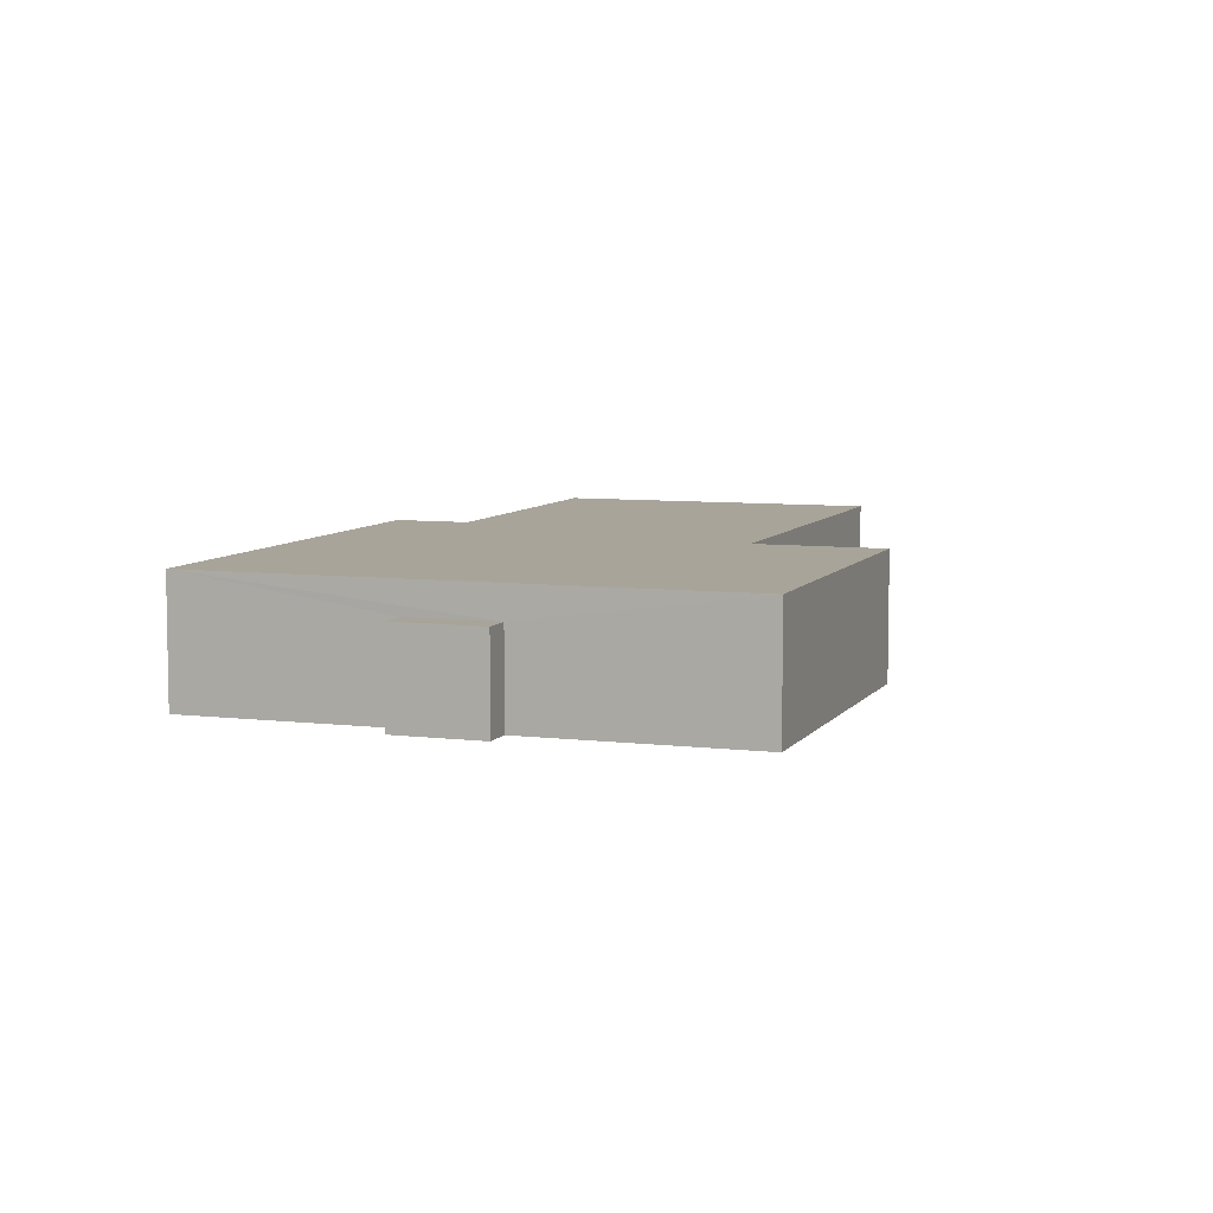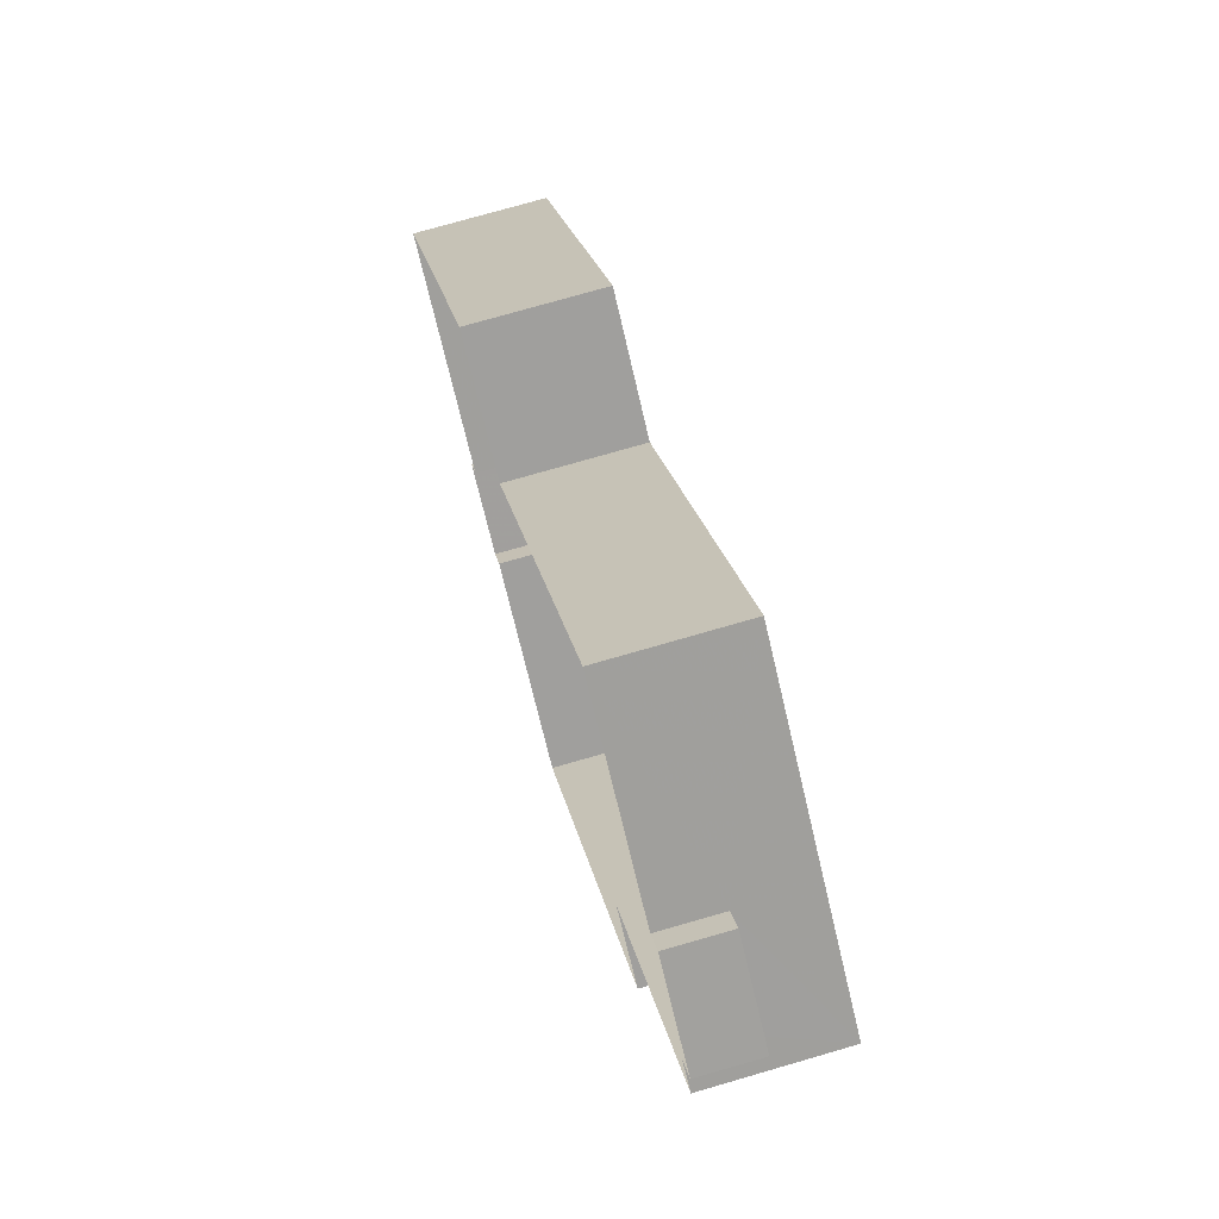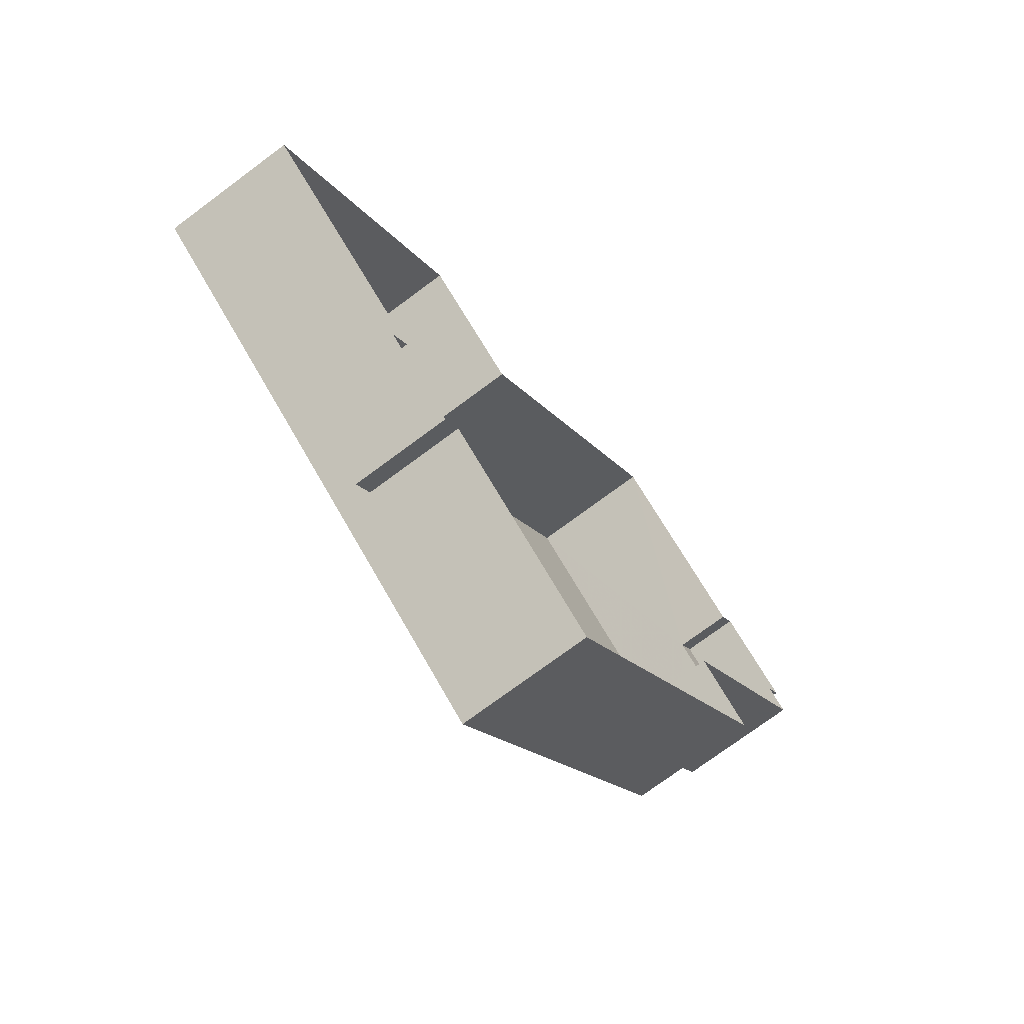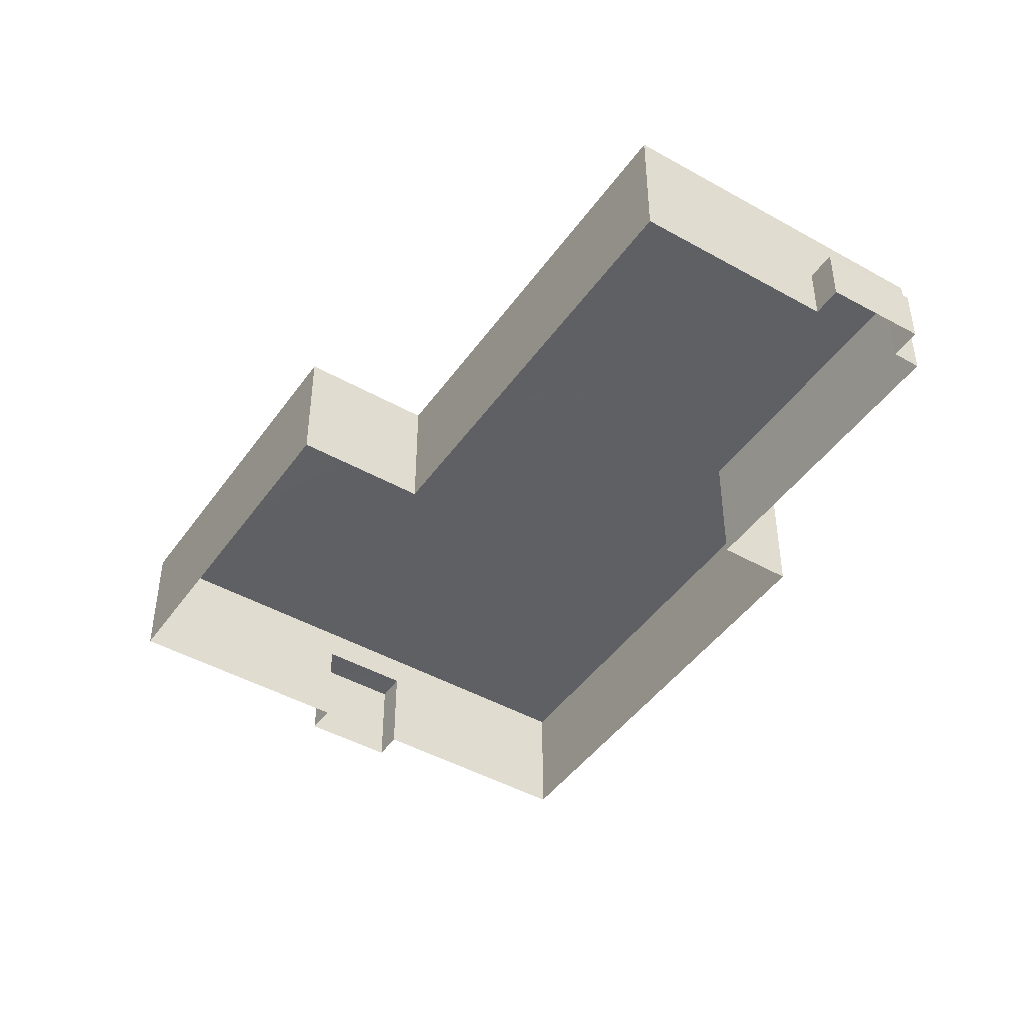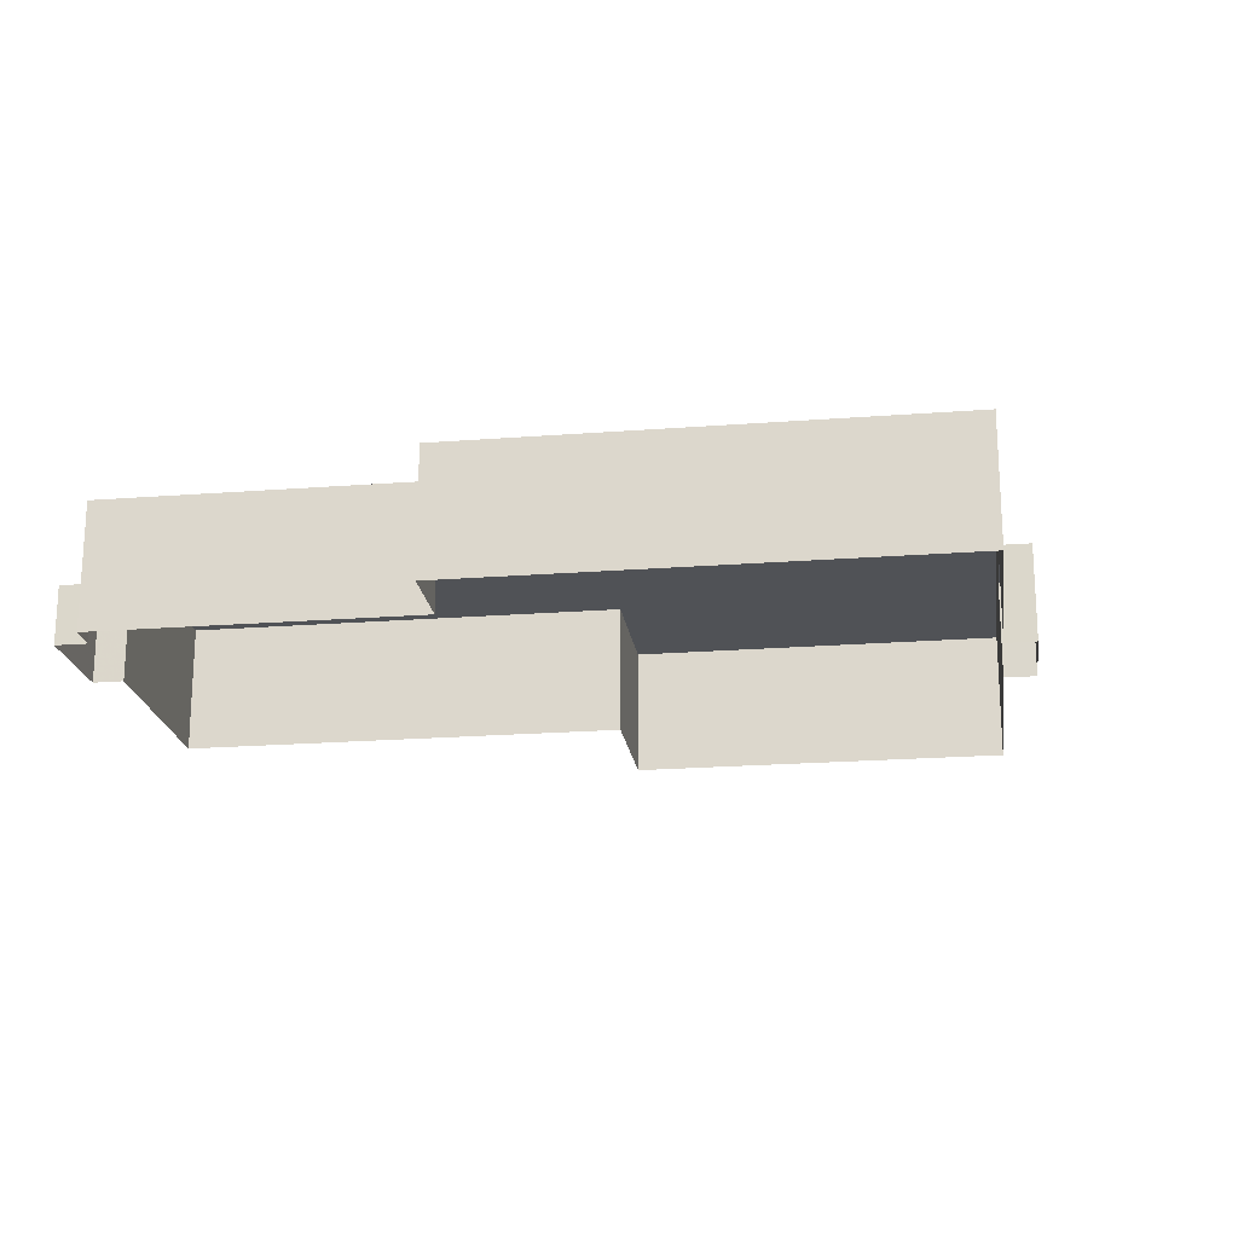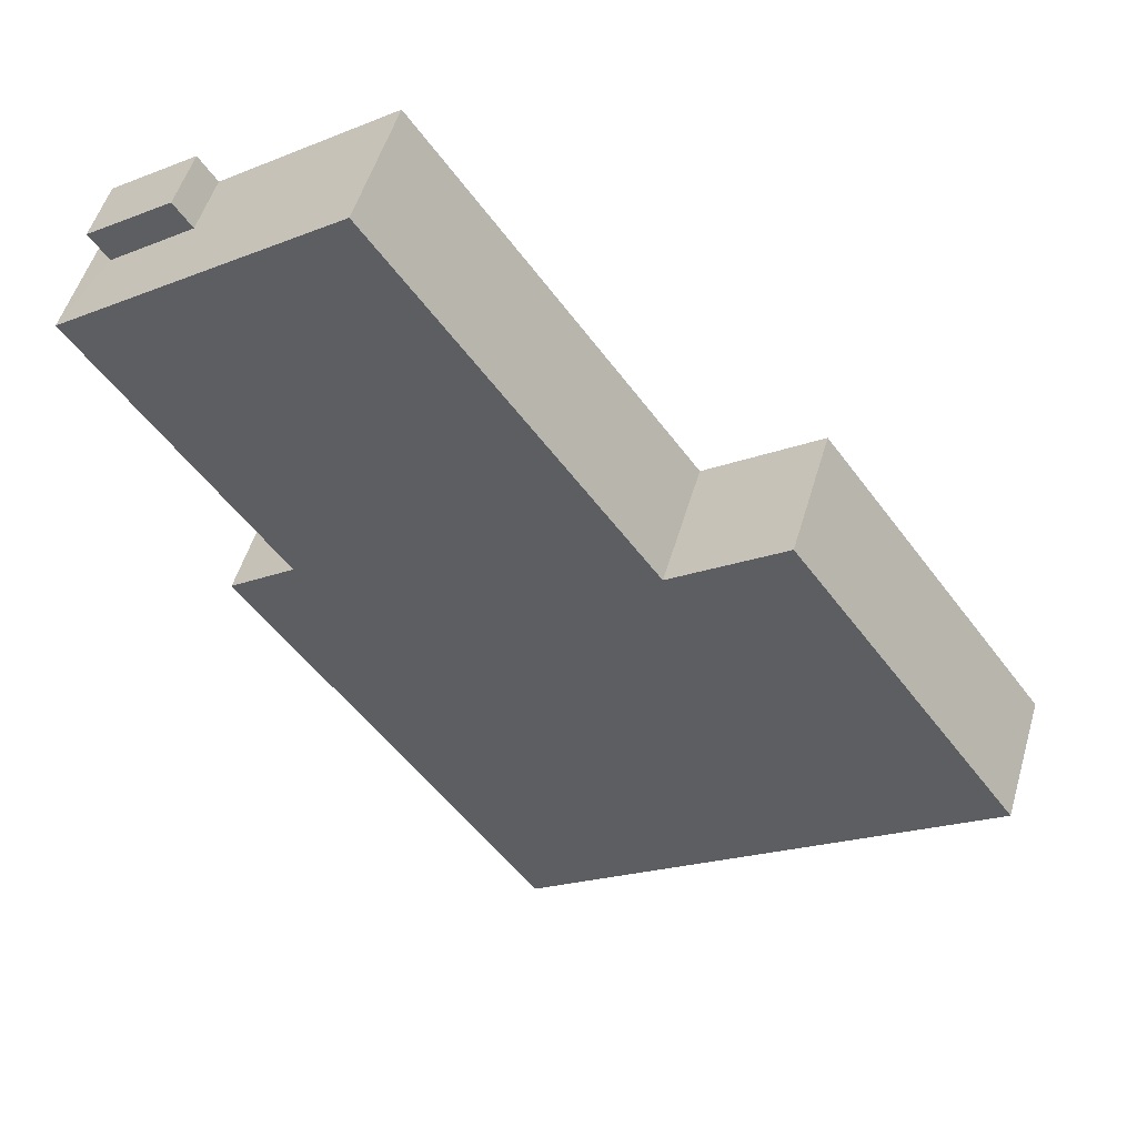
<metadata>
{"format":"obj","ext":"obj","renderer":"f3d","projection":"perspective","resolution":1024,"background":"white","views":[{"elev":7.2,"azim":55.2,"up":"+Z"},{"elev":74.2,"azim":-106.1,"up":"+Y"},{"elev":-73.9,"azim":126.7,"up":"+Y"},{"elev":-45.3,"azim":-177.2,"up":"+Z"},{"elev":-20.8,"azim":-46.2,"up":"+Z"},{"elev":51.4,"azim":16.1,"up":"+Y"}]}
</metadata>
<code>
v -2.256e+05 -1.279e+05 12.17
v -2.256e+05 -1.279e+05 12.17
v -2.256e+05 -1.279e+05 12.17
v -2.256e+05 -1.28e+05 12.17
v -2.256e+05 -1.279e+05 12.17
v -2.256e+05 -1.279e+05 12.17
v -2.256e+05 -1.279e+05 12.17
v -2.256e+05 -1.279e+05 12.17
v -2.256e+05 -1.28e+05 12.17
v -2.256e+05 -1.28e+05 12.17
v -2.256e+05 -1.28e+05 12.17
v -2.256e+05 -1.279e+05 12.17
v -2.256e+05 -1.279e+05 12.17
v -2.255e+05 -1.279e+05 12.17
v -2.256e+05 -1.28e+05 12.17
v -2.256e+05 -1.279e+05 12.17
v -2.256e+05 -1.28e+05 15.75
v -2.256e+05 -1.28e+05 15.75
v -2.256e+05 -1.28e+05 15.75
v -2.256e+05 -1.28e+05 15.75
v -2.256e+05 -1.279e+05 14.35
v -2.256e+05 -1.279e+05 14.35
v -2.256e+05 -1.279e+05 14.35
v -2.256e+05 -1.279e+05 14.35
v -2.256e+05 -1.279e+05 16.98
v -2.256e+05 -1.279e+05 16.98
v -2.256e+05 -1.279e+05 16.98
v -2.256e+05 -1.279e+05 16.98
v -2.255e+05 -1.279e+05 16.98
v -2.256e+05 -1.279e+05 16.98
v -2.256e+05 -1.279e+05 16.98
v -2.256e+05 -1.28e+05 16.98
f 1 2 3
f 1 4 5
f 6 3 7
f 6 7 8
f 9 4 1
f 10 11 9
f 12 13 6
f 14 15 13
f 15 10 9
f 14 13 16
f 1 3 6
f 13 9 1
f 13 1 6
f 15 9 13
f 17 18 19
f 20 17 19
f 21 22 23
f 24 21 23
f 25 26 27
f 27 26 28
f 29 30 28
f 26 31 32
f 29 28 32
f 28 26 32
f 27 13 12
f 27 28 13
f 15 19 10
f 15 20 19
f 17 4 9
f 4 17 32
f 15 14 20
f 29 32 20
f 14 29 20
f 20 32 17
f 22 8 7
f 23 22 7
f 32 5 4
f 32 31 5
f 24 23 7
f 3 24 7
f 6 8 22
f 21 6 22
f 9 11 18
f 17 9 18
f 31 1 5
f 31 26 1
f 25 2 1
f 26 25 1
f 30 16 13
f 28 30 13
f 29 14 16
f 30 29 16
f 18 11 10
f 19 18 10
f 3 2 24
f 2 25 24
f 6 21 12
f 21 25 27
f 24 25 21
f 12 21 27

</code>
